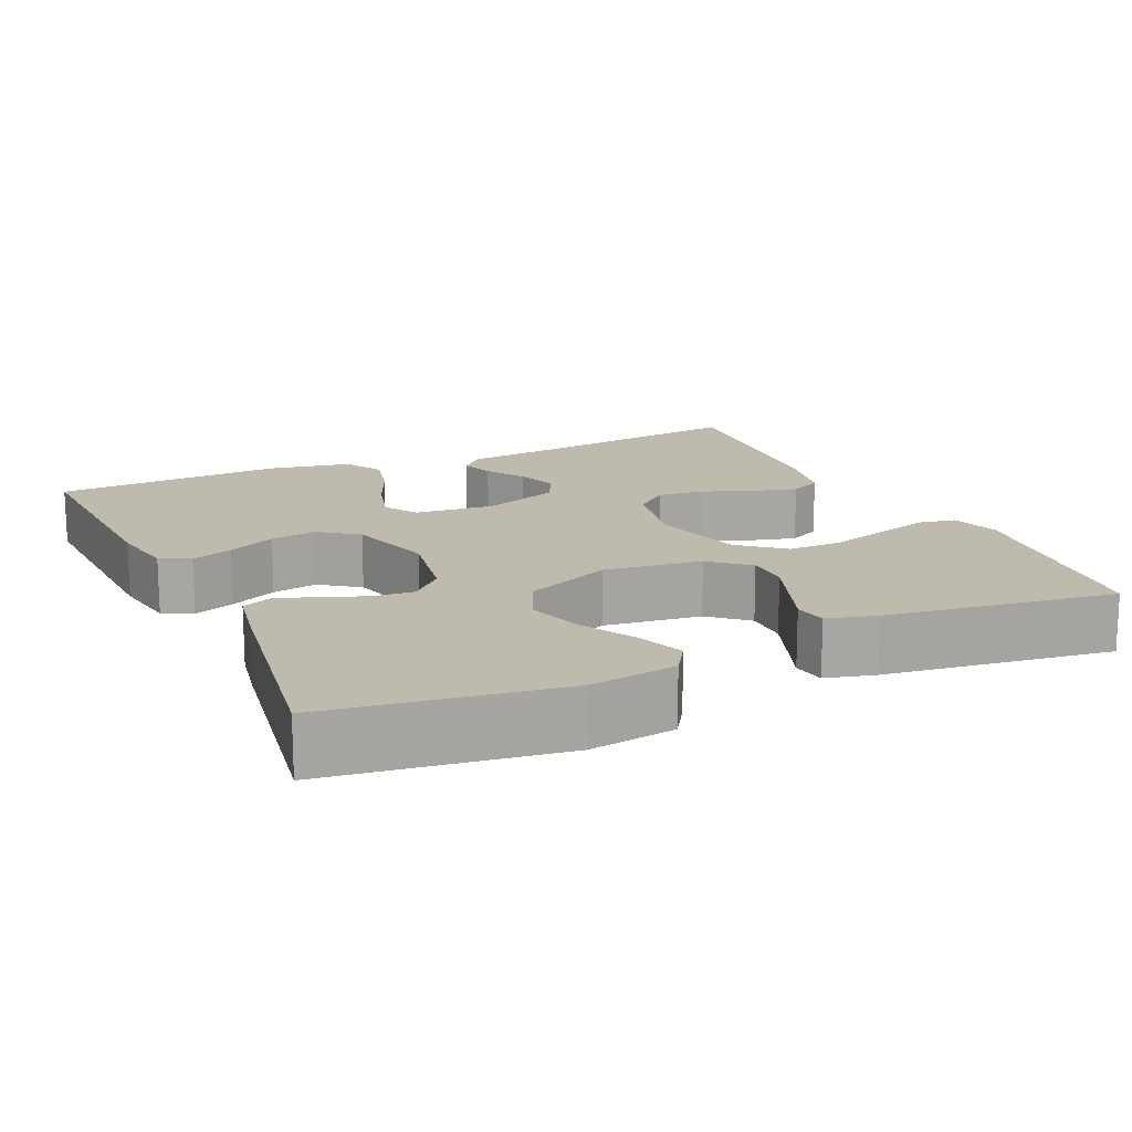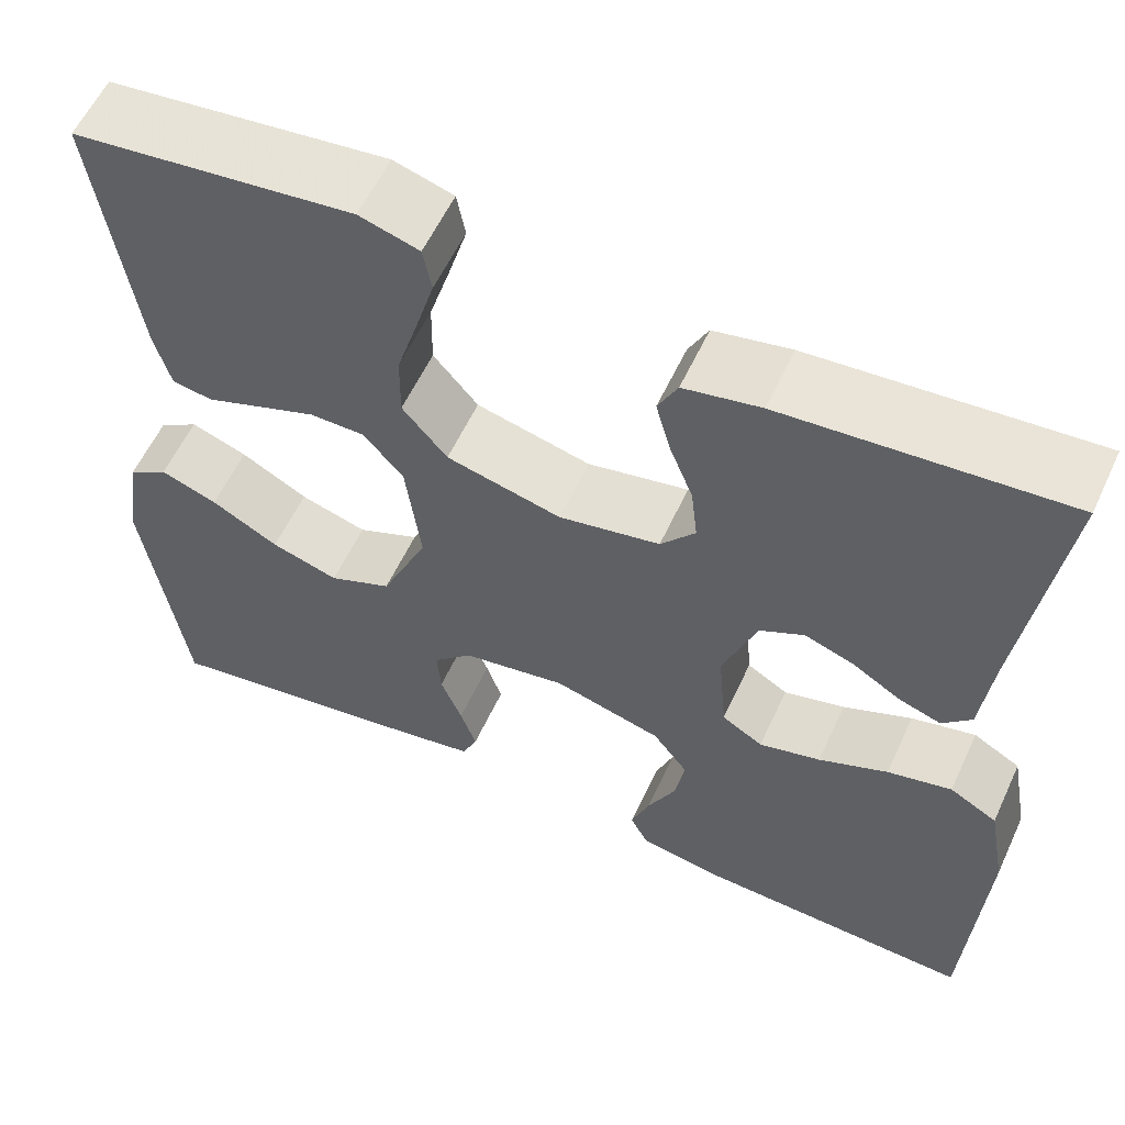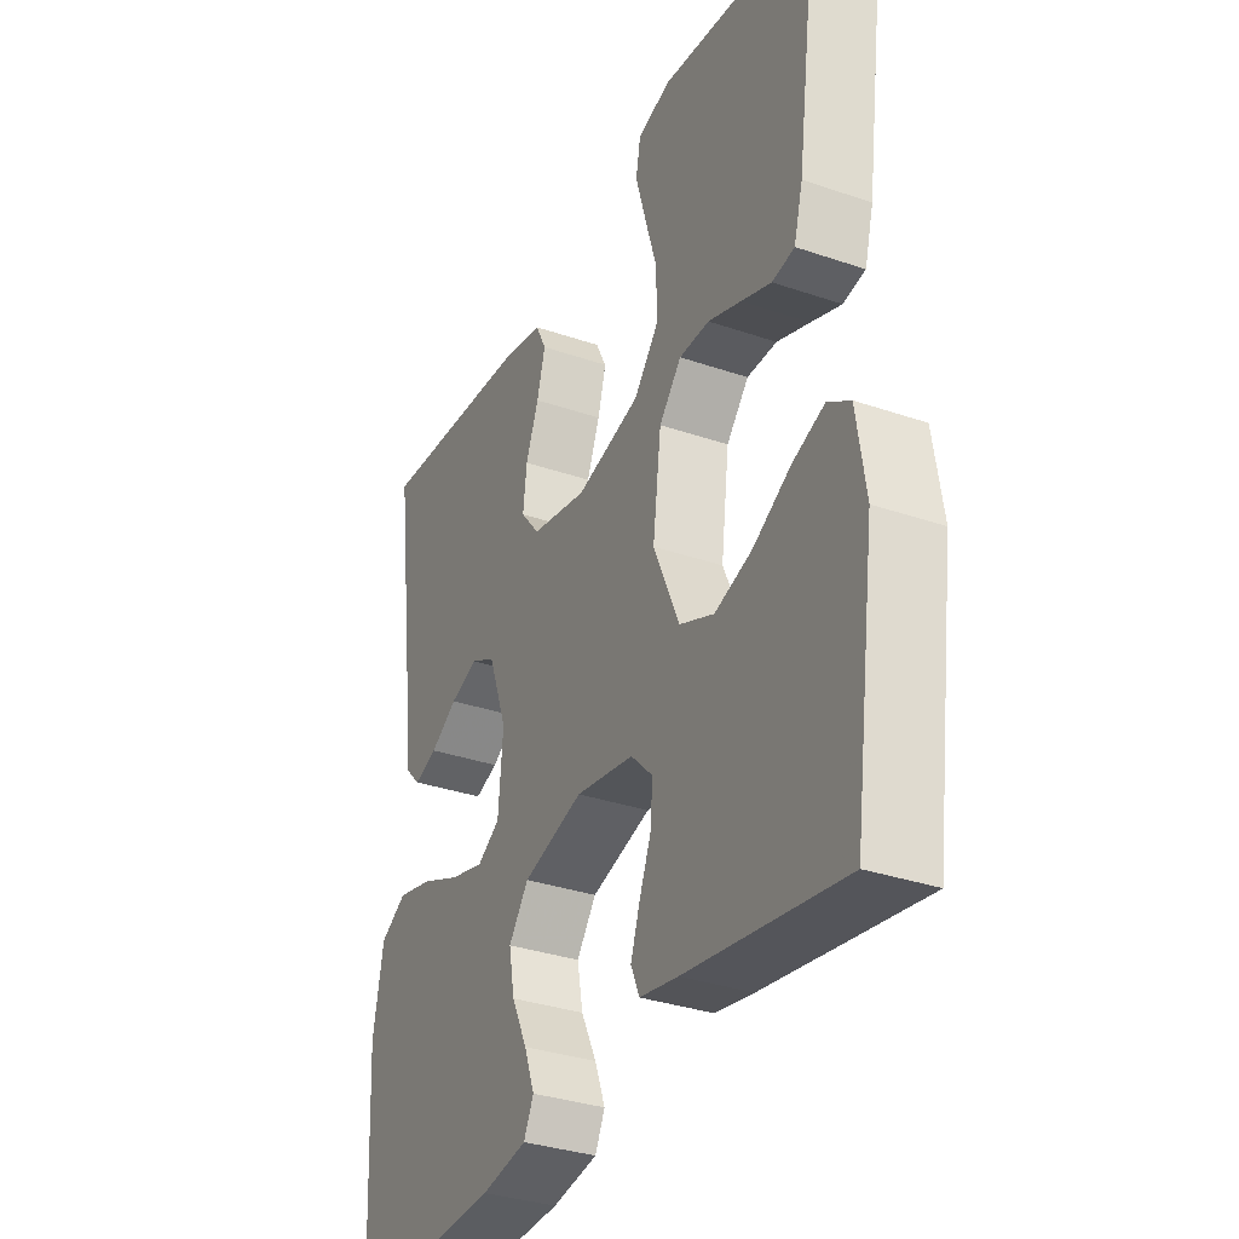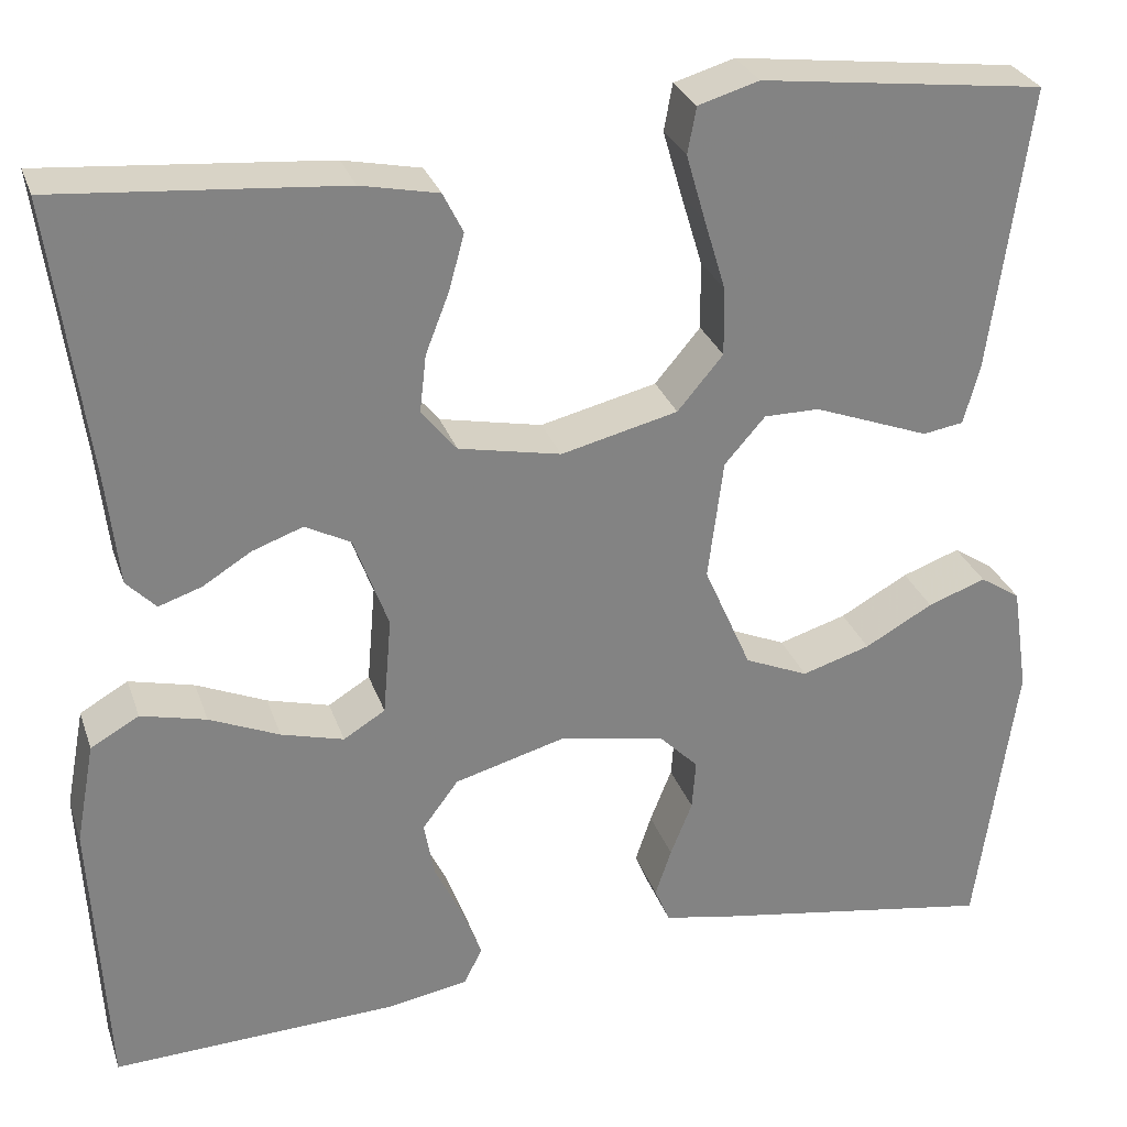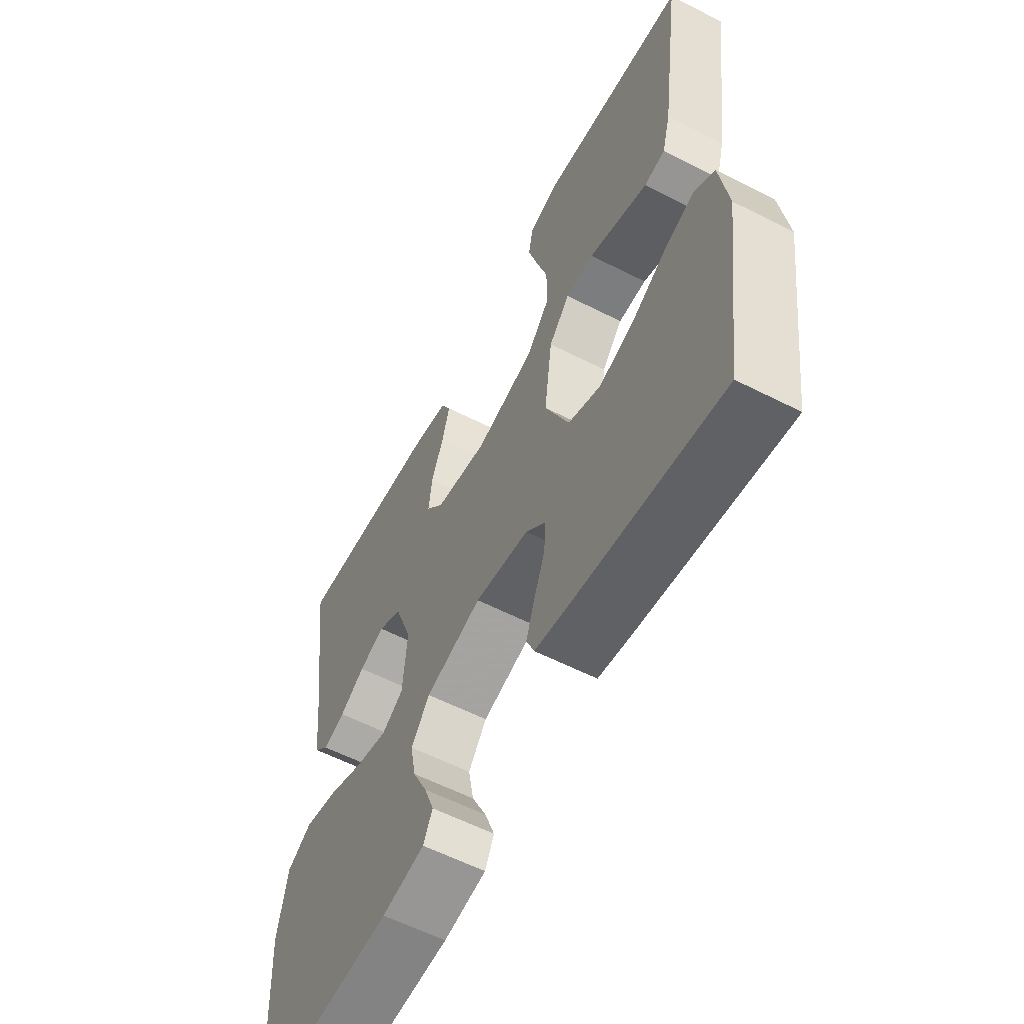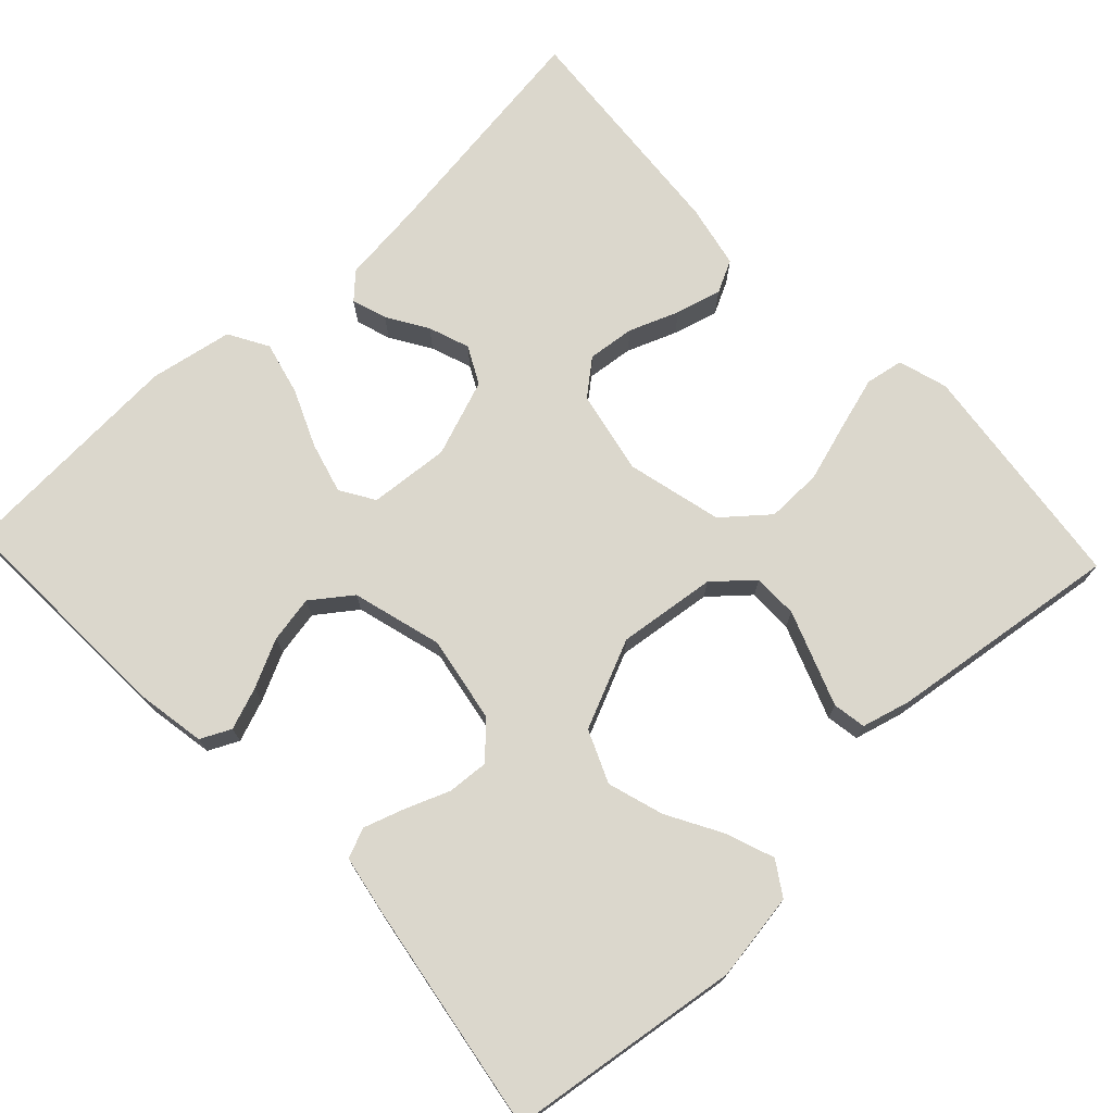
<metadata>
{"format":"obj","ext":"obj","renderer":"f3d","projection":"perspective","resolution":1024,"background":"white","views":[{"elev":15.7,"azim":-114.6,"up":"+Y"},{"elev":58.4,"azim":24.8,"up":"+Z"},{"elev":-33.4,"azim":-115.2,"up":"+Z"},{"elev":28.9,"azim":162.9,"up":"+Z"},{"elev":-59.0,"azim":-117.7,"up":"+Z"},{"elev":73.2,"azim":-133.4,"up":"+Y"}]}
</metadata>
<code>
v -0.5 0.07 0.5
v -0.2 0.07 0.537
v -0.136 0.07 0.518
v -0.127 0.07 0.469
v -0.147 0.07 0.4
v -0.17 0.07 0.324
v -0.171 0.07 0.252
v -0.123 0.07 0.195
v 0 0.07 0.165
v 0.108 0.07 0.187
v 0.145 0.07 0.232
v 0.138 0.07 0.293
v 0.113 0.07 0.357
v 0.097 0.07 0.416
v 0.118 0.07 0.458
v 0.2 0.07 0.475
v 0.5 0.07 0.5
v 0.46 0.07 0.2
v 0.448 0.07 0.09
v 0.417 0.07 0.058
v 0.372 0.07 0.073
v 0.32 0.07 0.105
v 0.267 0.07 0.124
v 0.219 0.07 0.099
v 0.183 0.07 0
v 0.192 0.07 -0.104
v 0.236 0.07 -0.131
v 0.302 0.07 -0.113
v 0.376 0.07 -0.081
v 0.445 0.07 -0.064
v 0.496 0.07 -0.093
v 0.516 0.07 -0.2
v 0.5 0.07 -0.5
v 0.2 0.07 -0.488
v 0.112 0.07 -0.473
v 0.093 0.07 -0.434
v 0.113 0.07 -0.38
v 0.143 0.07 -0.318
v 0.154 0.07 -0.258
v 0.116 0.07 -0.207
v 0 0.07 -0.175
v -0.112 0.07 -0.195
v -0.154 0.07 -0.237
v -0.15 0.07 -0.29
v -0.127 0.07 -0.348
v -0.11 0.07 -0.399
v -0.126 0.07 -0.437
v -0.2 0.07 -0.451
v -0.5 0.07 -0.5
v -0.542 0.07 -0.2
v -0.525 0.07 -0.087
v -0.482 0.07 -0.059
v -0.421 0.07 -0.081
v -0.349 0.07 -0.121
v -0.277 0.07 -0.143
v -0.21 0.07 -0.114
v -0.16 0.07 0
v -0.176 0.07 0.127
v -0.219 0.07 0.176
v -0.277 0.07 0.176
v -0.341 0.07 0.152
v -0.399 0.07 0.13
v -0.442 0.07 0.137
v -0.459 0.07 0.2
v -0.5 0 0.5
v -0.2 0 0.537
v -0.136 0 0.518
v -0.127 0 0.469
v -0.147 0 0.4
v -0.17 0 0.324
v -0.171 0 0.252
v -0.123 0 0.195
v 0 0 0.165
v 0.108 0 0.187
v 0.145 0 0.232
v 0.138 0 0.293
v 0.113 0 0.357
v 0.097 0 0.416
v 0.118 0 0.458
v 0.2 0 0.475
v 0.5 0 0.5
v 0.46 0 0.2
v 0.448 0 0.09
v 0.417 0 0.058
v 0.372 0 0.073
v 0.32 0 0.105
v 0.267 0 0.124
v 0.219 0 0.099
v 0.183 0 0
v 0.192 0 -0.104
v 0.236 0 -0.131
v 0.302 0 -0.113
v 0.376 0 -0.081
v 0.445 0 -0.064
v 0.496 0 -0.093
v 0.516 0 -0.2
v 0.5 0 -0.5
v 0.2 0 -0.488
v 0.112 0 -0.473
v 0.093 0 -0.434
v 0.113 0 -0.38
v 0.143 0 -0.318
v 0.154 0 -0.258
v 0.116 0 -0.207
v 0 0 -0.175
v -0.112 0 -0.195
v -0.154 0 -0.237
v -0.15 0 -0.29
v -0.127 0 -0.348
v -0.11 0 -0.399
v -0.126 0 -0.437
v -0.2 0 -0.451
v -0.5 0 -0.5
v -0.542 0 -0.2
v -0.525 0 -0.087
v -0.482 0 -0.059
v -0.421 0 -0.081
v -0.349 0 -0.121
v -0.277 0 -0.143
v -0.21 0 -0.114
v -0.16 0 0
v -0.176 0 0.127
v -0.219 0 0.176
v -0.277 0 0.176
v -0.341 0 0.152
v -0.399 0 0.13
v -0.442 0 0.137
v -0.459 0 0.2
f 61 62 63 64
f 60 61 64 1
f 59 60 1 2
f 58 59 2
f 57 58 2
f 51 52 53 54
f 51 54 55
f 50 51 55
f 49 50 55
f 48 49 55 56
f 44 45 46 47
f 44 47 48 56
f 35 36 37 38
f 33 34 35 38
f 33 38 39
f 32 33 39 40
f 28 29 30 31
f 27 28 31 32
f 19 20 21 22
f 18 19 22 23
f 17 18 23
f 16 17 23 24
f 12 13 14 15
f 12 15 16 24
f 3 4 5 6
f 2 3 6
f 2 6 7
f 57 2 7
f 43 44 56
f 42 43 56 57
f 41 42 57 7
f 27 32 40 41
f 26 27 41
f 25 26 41
f 11 12 24 25
f 10 11 25 41
f 9 10 41
f 8 9 41
f 7 8 41
f 128 127 126 125
f 65 128 125 124
f 66 65 124 123
f 66 123 122
f 66 122 121
f 118 117 116 115
f 119 118 115
f 119 115 114
f 119 114 113
f 120 119 113 112
f 111 110 109 108
f 120 112 111 108
f 102 101 100 99
f 102 99 98 97
f 103 102 97
f 104 103 97 96
f 95 94 93 92
f 96 95 92 91
f 86 85 84 83
f 87 86 83 82
f 87 82 81
f 88 87 81 80
f 79 78 77 76
f 88 80 79 76
f 70 69 68 67
f 70 67 66
f 71 70 66
f 71 66 121
f 120 108 107
f 121 120 107 106
f 71 121 106 105
f 105 104 96 91
f 105 91 90
f 105 90 89
f 89 88 76 75
f 105 89 75 74
f 105 74 73
f 105 73 72
f 105 72 71
f 1 65 66 2
f 2 66 67 3
f 3 67 68 4
f 4 68 69 5
f 5 69 70 6
f 6 70 71 7
f 7 71 72 8
f 8 72 73 9
f 9 73 74 10
f 10 74 75 11
f 11 75 76 12
f 12 76 77 13
f 13 77 78 14
f 14 78 79 15
f 15 79 80 16
f 16 80 81 17
f 17 81 82 18
f 18 82 83 19
f 19 83 84 20
f 20 84 85 21
f 21 85 86 22
f 22 86 87 23
f 23 87 88 24
f 24 88 89 25
f 25 89 90 26
f 26 90 91 27
f 27 91 92 28
f 28 92 93 29
f 29 93 94 30
f 30 94 95 31
f 31 95 96 32
f 32 96 97 33
f 33 97 98 34
f 34 98 99 35
f 35 99 100 36
f 36 100 101 37
f 37 101 102 38
f 38 102 103 39
f 39 103 104 40
f 40 104 105 41
f 41 105 106 42
f 42 106 107 43
f 43 107 108 44
f 44 108 109 45
f 45 109 110 46
f 46 110 111 47
f 47 111 112 48
f 48 112 113 49
f 49 113 114 50
f 50 114 115 51
f 51 115 116 52
f 52 116 117 53
f 53 117 118 54
f 54 118 119 55
f 55 119 120 56
f 56 120 121 57
f 57 121 122 58
f 58 122 123 59
f 59 123 124 60
f 60 124 125 61
f 61 125 126 62
f 62 126 127 63
f 63 127 128 64
f 64 128 65 1

</code>
